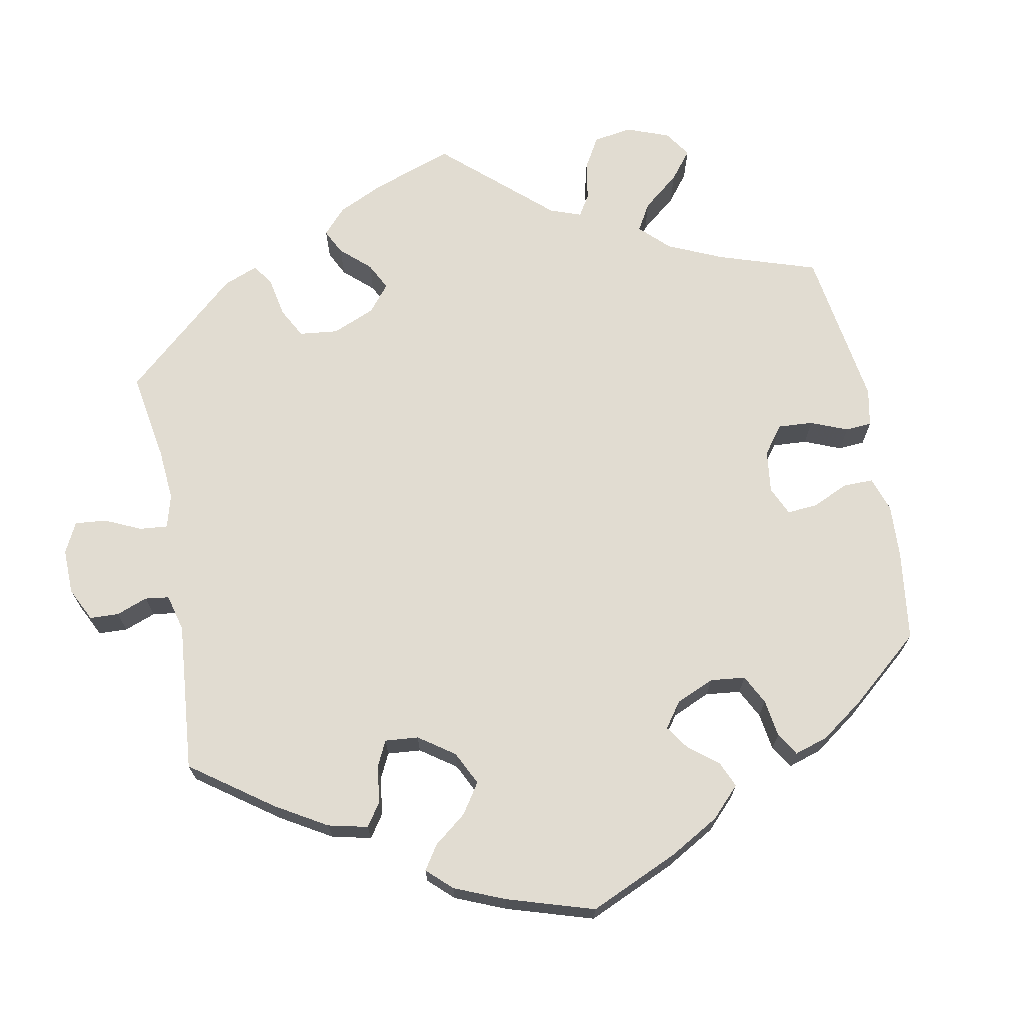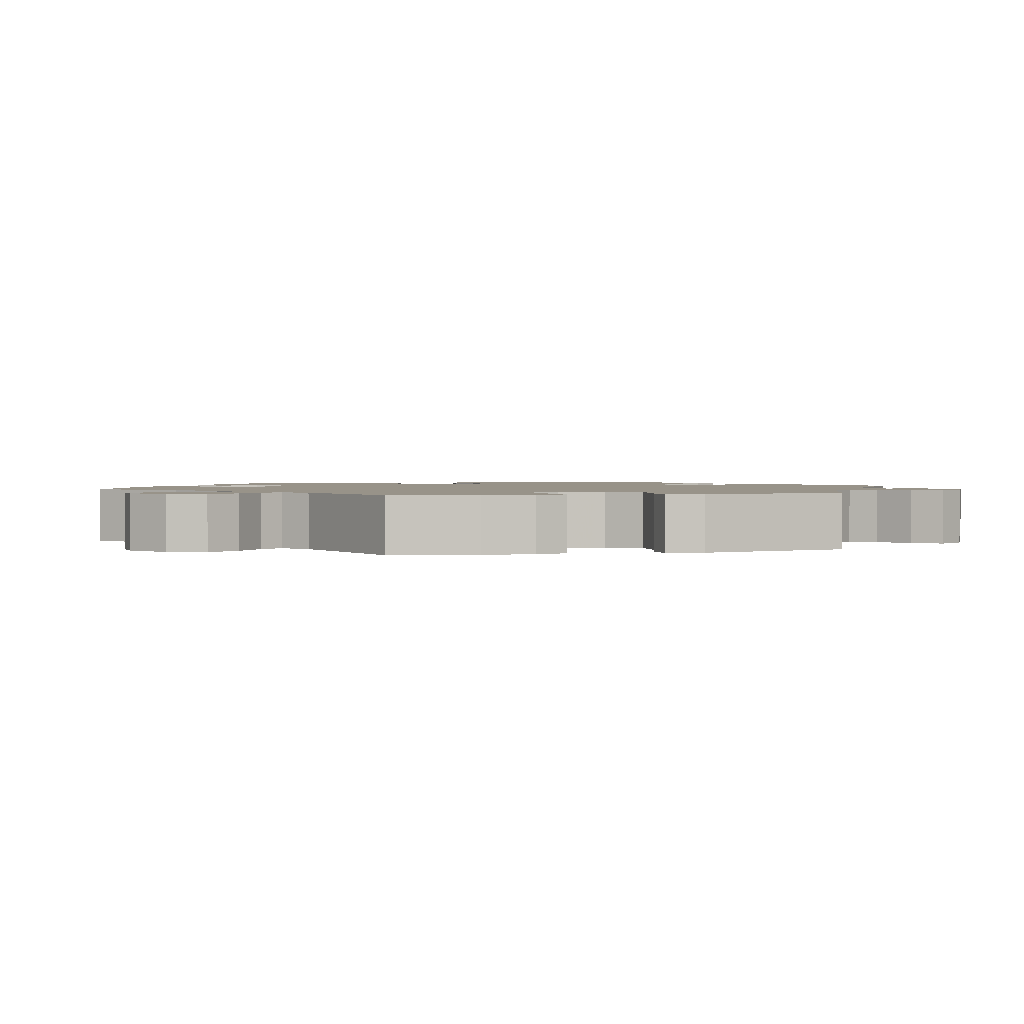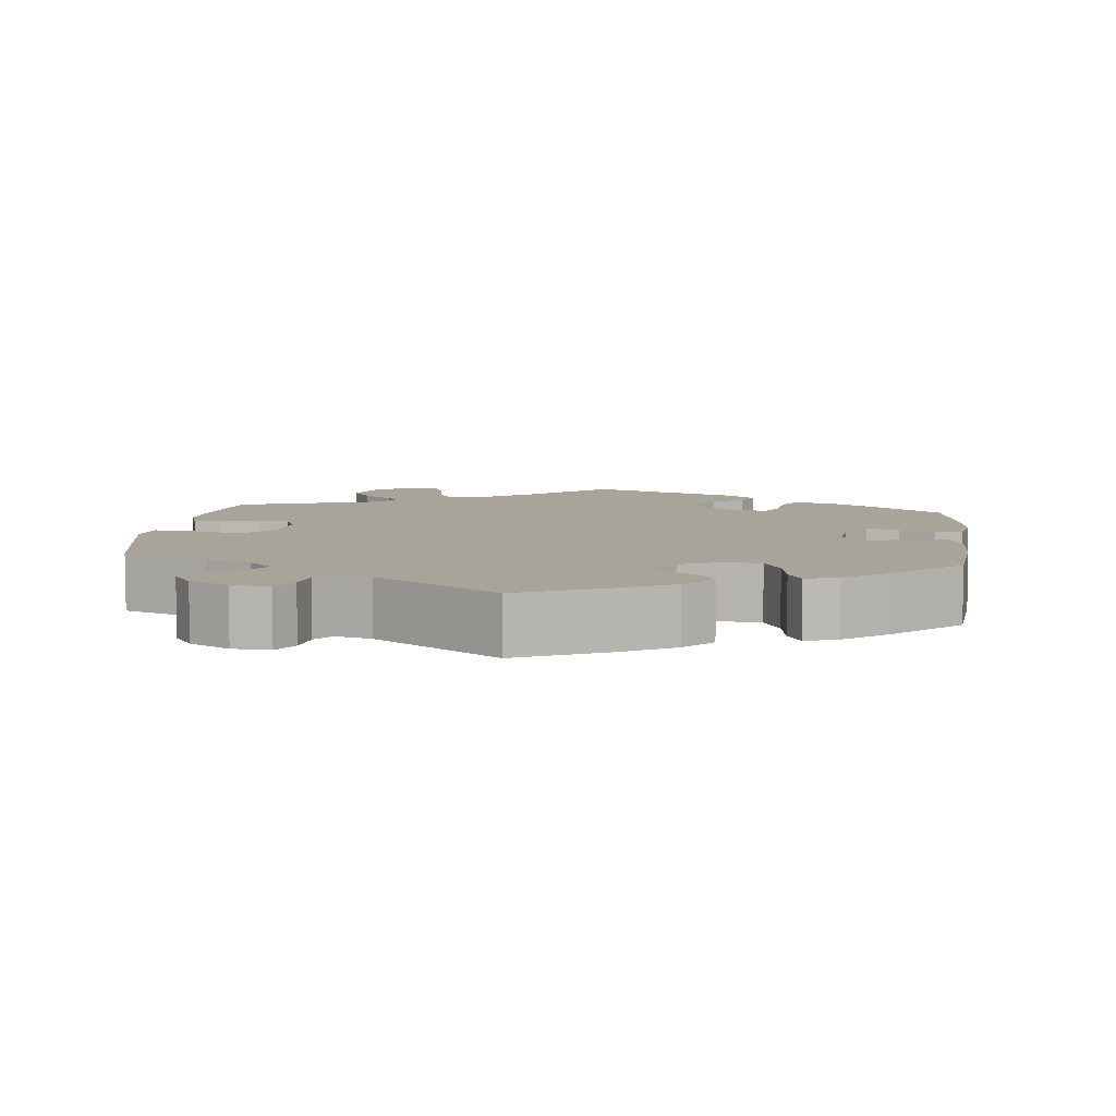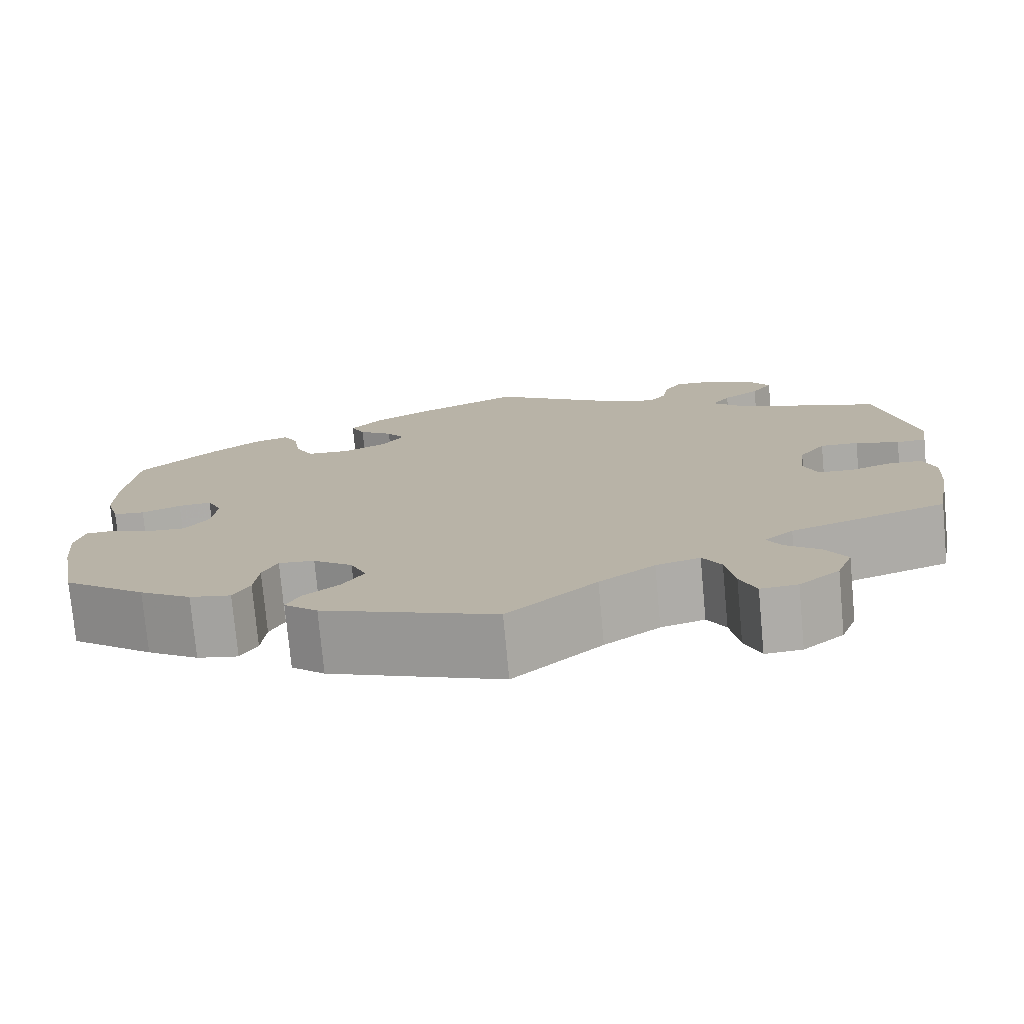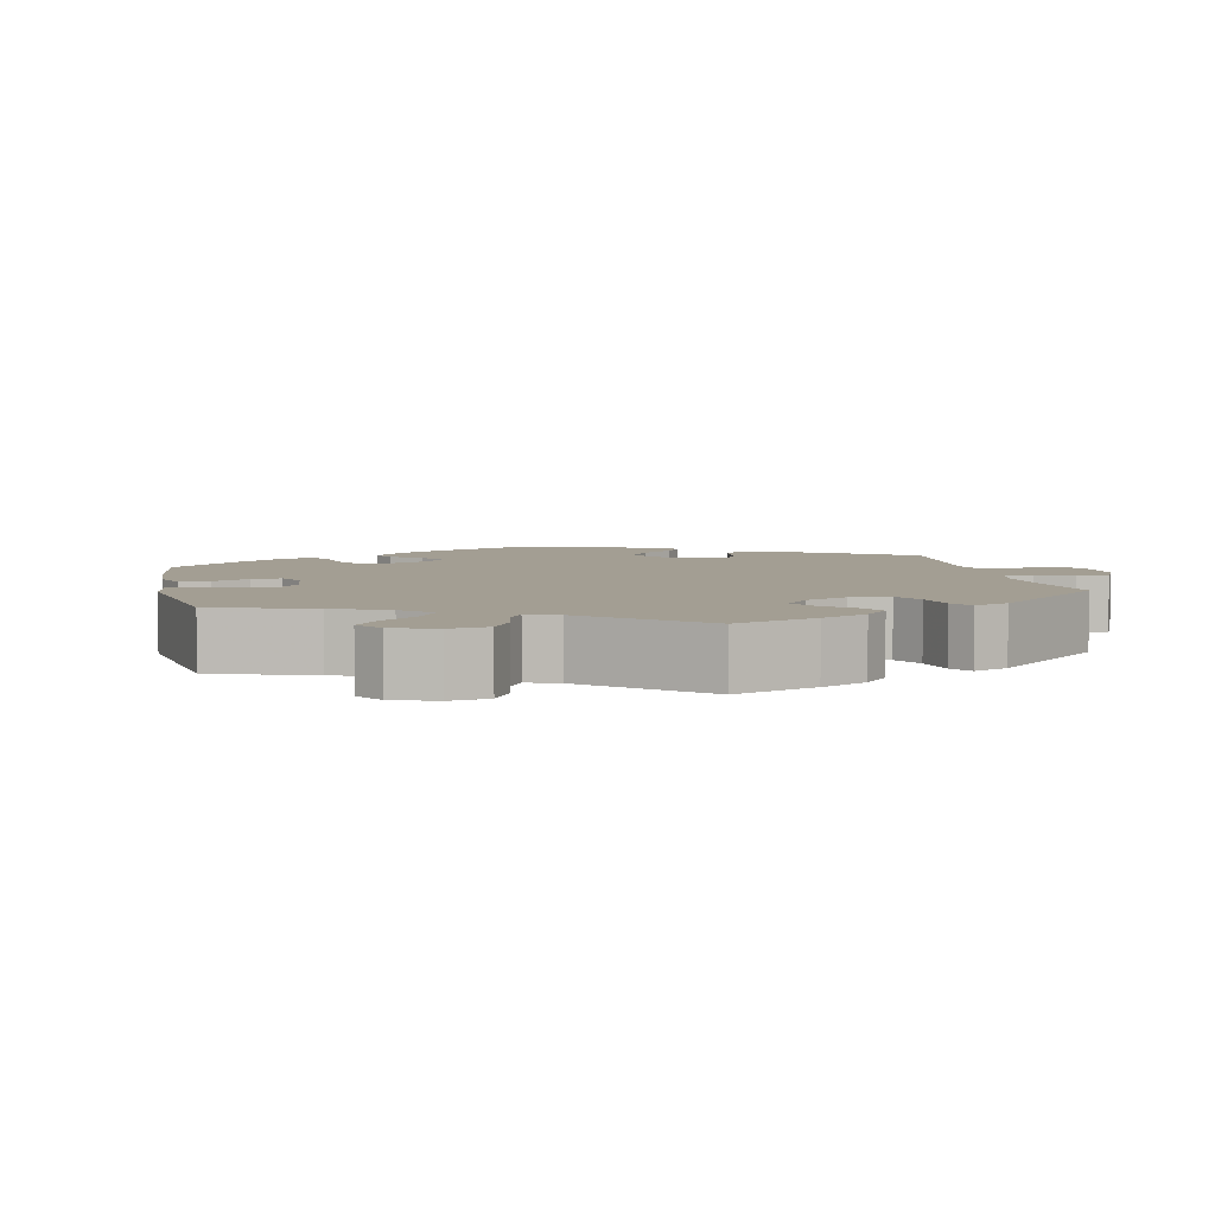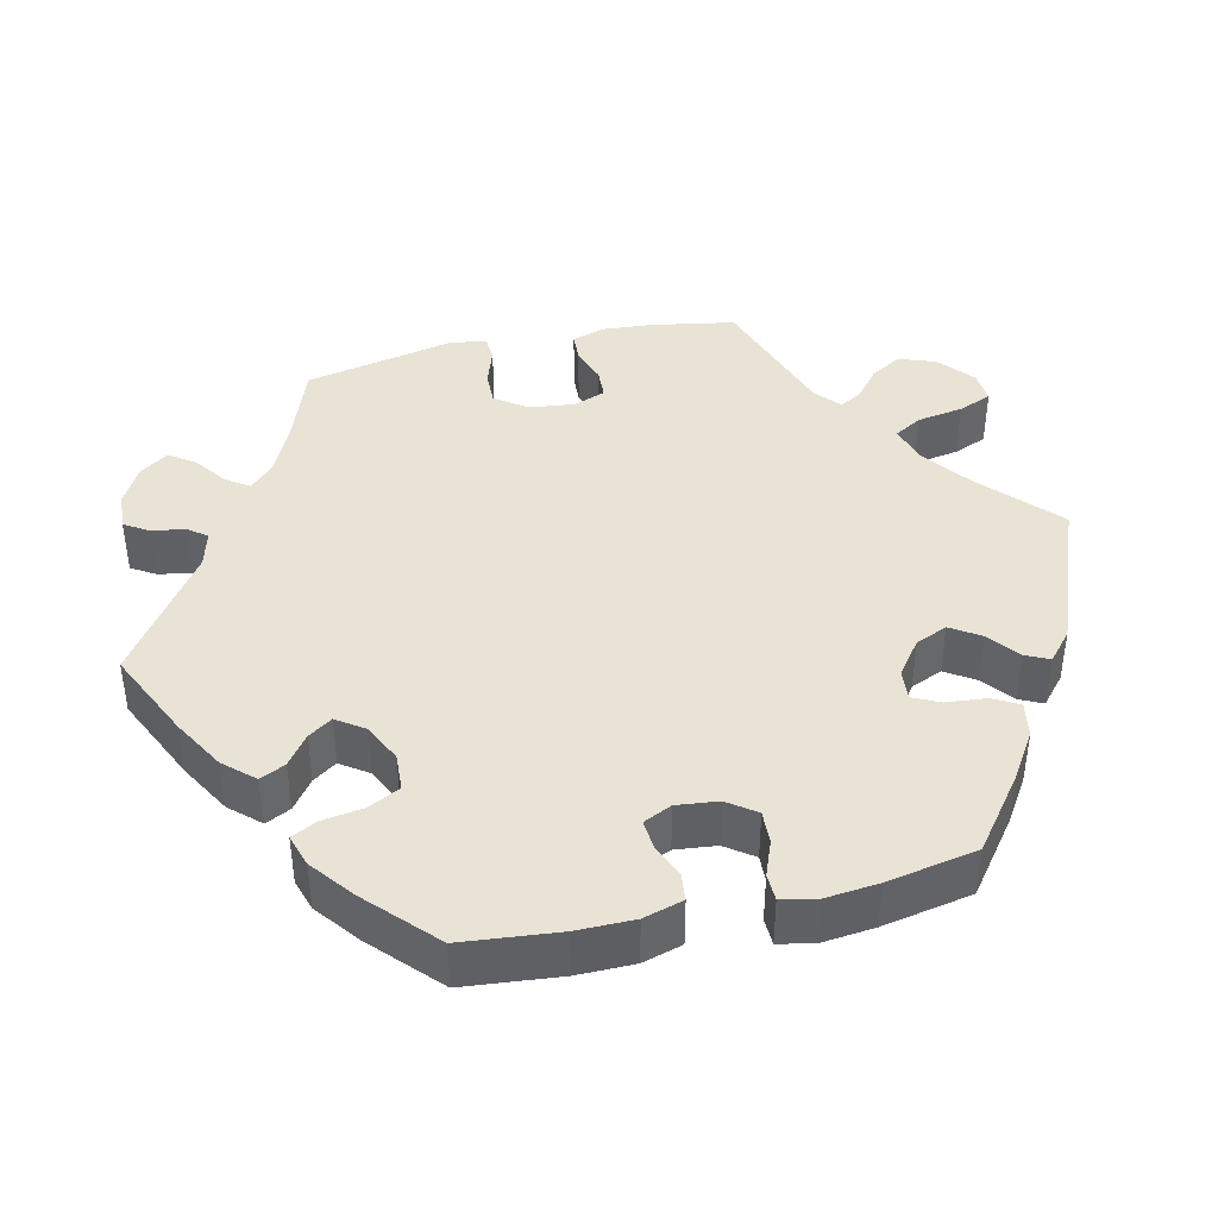
<metadata>
{"format":"obj","ext":"obj","renderer":"f3d","projection":"perspective","resolution":1024,"background":"white","views":[{"elev":69.2,"azim":49.4,"up":"+Y"},{"elev":1.6,"azim":-105.3,"up":"+Y"},{"elev":7.2,"azim":6.4,"up":"+Y"},{"elev":-76.2,"azim":-174.7,"up":"+Z"},{"elev":5.2,"azim":-132.3,"up":"+Y"},{"elev":41.3,"azim":76.8,"up":"+Y"}]}
</metadata>
<code>
v -0.52 0.07 -0.178
v -0.525 0.07 -0.113
v -0.511 0.07 -0.07
v -0.474 0.07 -0.068
v -0.425 0.07 -0.084
v -0.385 0.07 -0.082
v -0.369 0.07 -0.04
v -0.376 0.07 0.02
v -0.406 0.07 0.061
v -0.45 0.07 0.06
v -0.5 0.07 0.043
v -0.534 0.07 0.045
v -0.541 0.07 0.093
v -0.5 0.07 0.289
v -0.389 0.07 0.33
v -0.327 0.07 0.359
v -0.295 0.07 0.391
v -0.316 0.07 0.421
v -0.358 0.07 0.451
v -0.382 0.07 0.485
v -0.357 0.07 0.522
v -0.305 0.07 0.55
v -0.256 0.07 0.553
v -0.236 0.07 0.521
v -0.229 0.07 0.478
v -0.21 0.07 0.453
v -0.162 0.07 0.466
v -0.001 0.07 0.578
v 0.117 0.07 0.524
v 0.184 0.07 0.486
v 0.22 0.07 0.447
v 0.204 0.07 0.414
v 0.165 0.07 0.385
v 0.144 0.07 0.354
v 0.169 0.07 0.318
v 0.22 0.07 0.294
v 0.269 0.07 0.297
v 0.29 0.07 0.339
v 0.298 0.07 0.393
v 0.315 0.07 0.426
v 0.357 0.07 0.413
v 0.413 0.07 0.37
v 0.5 0.07 0.289
v 0.513 0.07 0.163
v 0.513 0.07 0.088
v 0.498 0.07 0.036
v 0.462 0.07 0.032
v 0.417 0.07 0.05
v 0.379 0.07 0.053
v 0.362 0.07 0.016
v 0.368 0.07 -0.038
v 0.395 0.07 -0.075
v 0.438 0.07 -0.073
v 0.484 0.07 -0.055
v 0.519 0.07 -0.056
v 0.529 0.07 -0.101
v 0.522 0.07 -0.171
v 0.5 0.07 -0.289
v 0.405 0.07 -0.362
v 0.346 0.07 -0.4
v 0.299 0.07 -0.409
v 0.28 0.07 -0.375
v 0.275 0.07 -0.323
v 0.258 0.07 -0.287
v 0.217 0.07 -0.291
v 0.172 0.07 -0.325
v 0.154 0.07 -0.367
v 0.179 0.07 -0.405
v 0.22 0.07 -0.437
v 0.235 0.07 -0.468
v 0.197 0.07 -0.501
v 0 0.07 -0.578
v -0.101 0.07 -0.487
v -0.164 0.07 -0.441
v -0.214 0.07 -0.427
v -0.235 0.07 -0.463
v -0.245 0.07 -0.524
v -0.263 0.07 -0.568
v -0.305 0.07 -0.565
v -0.351 0.07 -0.527
v -0.369 0.07 -0.479
v -0.345 0.07 -0.438
v -0.305 0.07 -0.405
v -0.289 0.07 -0.376
v -0.322 0.07 -0.348
v -0.5 0.07 -0.289
v -0.52 0 -0.178
v -0.525 0 -0.113
v -0.511 0 -0.07
v -0.474 0 -0.068
v -0.425 0 -0.084
v -0.385 0 -0.082
v -0.369 0 -0.04
v -0.376 0 0.02
v -0.406 0 0.061
v -0.45 0 0.06
v -0.5 0 0.043
v -0.534 0 0.045
v -0.541 0 0.093
v -0.5 0 0.289
v -0.389 0 0.33
v -0.327 0 0.359
v -0.295 0 0.391
v -0.316 0 0.421
v -0.358 0 0.451
v -0.382 0 0.485
v -0.357 0 0.522
v -0.305 0 0.55
v -0.256 0 0.553
v -0.236 0 0.521
v -0.229 0 0.478
v -0.21 0 0.453
v -0.162 0 0.466
v -0.001 0 0.578
v 0.117 0 0.524
v 0.184 0 0.486
v 0.22 0 0.447
v 0.204 0 0.414
v 0.165 0 0.385
v 0.144 0 0.354
v 0.169 0 0.318
v 0.22 0 0.294
v 0.269 0 0.297
v 0.29 0 0.339
v 0.298 0 0.393
v 0.315 0 0.426
v 0.357 0 0.413
v 0.413 0 0.37
v 0.5 0 0.289
v 0.513 0 0.163
v 0.513 0 0.088
v 0.498 0 0.036
v 0.462 0 0.032
v 0.417 0 0.05
v 0.379 0 0.053
v 0.362 0 0.016
v 0.368 0 -0.038
v 0.395 0 -0.075
v 0.438 0 -0.073
v 0.484 0 -0.055
v 0.519 0 -0.056
v 0.529 0 -0.101
v 0.522 0 -0.171
v 0.5 0 -0.289
v 0.405 0 -0.362
v 0.346 0 -0.4
v 0.299 0 -0.409
v 0.28 0 -0.375
v 0.275 0 -0.323
v 0.258 0 -0.287
v 0.217 0 -0.291
v 0.172 0 -0.325
v 0.154 0 -0.367
v 0.179 0 -0.405
v 0.22 0 -0.437
v 0.235 0 -0.468
v 0.197 0 -0.501
v 0 0 -0.578
v -0.101 0 -0.487
v -0.164 0 -0.441
v -0.214 0 -0.427
v -0.235 0 -0.463
v -0.245 0 -0.524
v -0.263 0 -0.568
v -0.305 0 -0.565
v -0.351 0 -0.527
v -0.369 0 -0.479
v -0.345 0 -0.438
v -0.305 0 -0.405
v -0.289 0 -0.376
v -0.322 0 -0.348
v -0.5 0 -0.289
f 85 86 1 2
f 84 85 2 3
f 80 81 82 83
f 80 83 84
f 79 80 84
f 76 77 78 79
f 75 76 79 84
f 74 75 84 3
f 70 71 72 73
f 68 69 70 73
f 67 68 73 74
f 66 67 74 3
f 60 61 62 63
f 60 63 64
f 59 60 64
f 58 59 64
f 57 58 64
f 56 57 64 65
f 53 54 55 56
f 52 53 56 65
f 45 46 47 48
f 45 48 49
f 44 45 49
f 43 44 49
f 42 43 49
f 41 42 49 50
f 38 39 40 41
f 37 38 41 50
f 30 31 32 33
f 30 33 34
f 27 28 29 30
f 26 27 30 34
f 22 23 24 25
f 22 25 26
f 21 22 26
f 18 19 20 21
f 17 18 21 26
f 16 17 26 34
f 12 13 14 15
f 10 11 12 15
f 9 10 15 16
f 8 9 16 34
f 66 3 4 5
f 66 5 6
f 51 52 65 66
f 51 66 6 7
f 36 37 50 51
f 35 36 51 7
f 7 8 34 35
f 88 87 172 171
f 89 88 171 170
f 169 168 167 166
f 170 169 166
f 170 166 165
f 165 164 163 162
f 170 165 162 161
f 89 170 161 160
f 159 158 157 156
f 159 156 155 154
f 160 159 154 153
f 89 160 153 152
f 149 148 147 146
f 150 149 146
f 150 146 145
f 150 145 144
f 150 144 143
f 151 150 143 142
f 142 141 140 139
f 151 142 139 138
f 134 133 132 131
f 135 134 131
f 135 131 130
f 135 130 129
f 135 129 128
f 136 135 128 127
f 127 126 125 124
f 136 127 124 123
f 119 118 117 116
f 120 119 116
f 116 115 114 113
f 120 116 113 112
f 111 110 109 108
f 112 111 108
f 112 108 107
f 107 106 105 104
f 112 107 104 103
f 120 112 103 102
f 101 100 99 98
f 101 98 97 96
f 102 101 96 95
f 120 102 95 94
f 91 90 89 152
f 92 91 152
f 152 151 138 137
f 93 92 152 137
f 137 136 123 122
f 93 137 122 121
f 121 120 94 93
f 1 87 88 2
f 2 88 89 3
f 3 89 90 4
f 4 90 91 5
f 5 91 92 6
f 6 92 93 7
f 7 93 94 8
f 8 94 95 9
f 9 95 96 10
f 10 96 97 11
f 11 97 98 12
f 12 98 99 13
f 13 99 100 14
f 14 100 101 15
f 15 101 102 16
f 16 102 103 17
f 17 103 104 18
f 18 104 105 19
f 19 105 106 20
f 20 106 107 21
f 21 107 108 22
f 22 108 109 23
f 23 109 110 24
f 24 110 111 25
f 25 111 112 26
f 26 112 113 27
f 27 113 114 28
f 28 114 115 29
f 29 115 116 30
f 30 116 117 31
f 31 117 118 32
f 32 118 119 33
f 33 119 120 34
f 34 120 121 35
f 35 121 122 36
f 36 122 123 37
f 37 123 124 38
f 38 124 125 39
f 39 125 126 40
f 40 126 127 41
f 41 127 128 42
f 42 128 129 43
f 43 129 130 44
f 44 130 131 45
f 45 131 132 46
f 46 132 133 47
f 47 133 134 48
f 48 134 135 49
f 49 135 136 50
f 50 136 137 51
f 51 137 138 52
f 52 138 139 53
f 53 139 140 54
f 54 140 141 55
f 55 141 142 56
f 56 142 143 57
f 57 143 144 58
f 58 144 145 59
f 59 145 146 60
f 60 146 147 61
f 61 147 148 62
f 62 148 149 63
f 63 149 150 64
f 64 150 151 65
f 65 151 152 66
f 66 152 153 67
f 67 153 154 68
f 68 154 155 69
f 69 155 156 70
f 70 156 157 71
f 71 157 158 72
f 72 158 159 73
f 73 159 160 74
f 74 160 161 75
f 75 161 162 76
f 76 162 163 77
f 77 163 164 78
f 78 164 165 79
f 79 165 166 80
f 80 166 167 81
f 81 167 168 82
f 82 168 169 83
f 83 169 170 84
f 84 170 171 85
f 85 171 172 86
f 86 172 87 1

</code>
